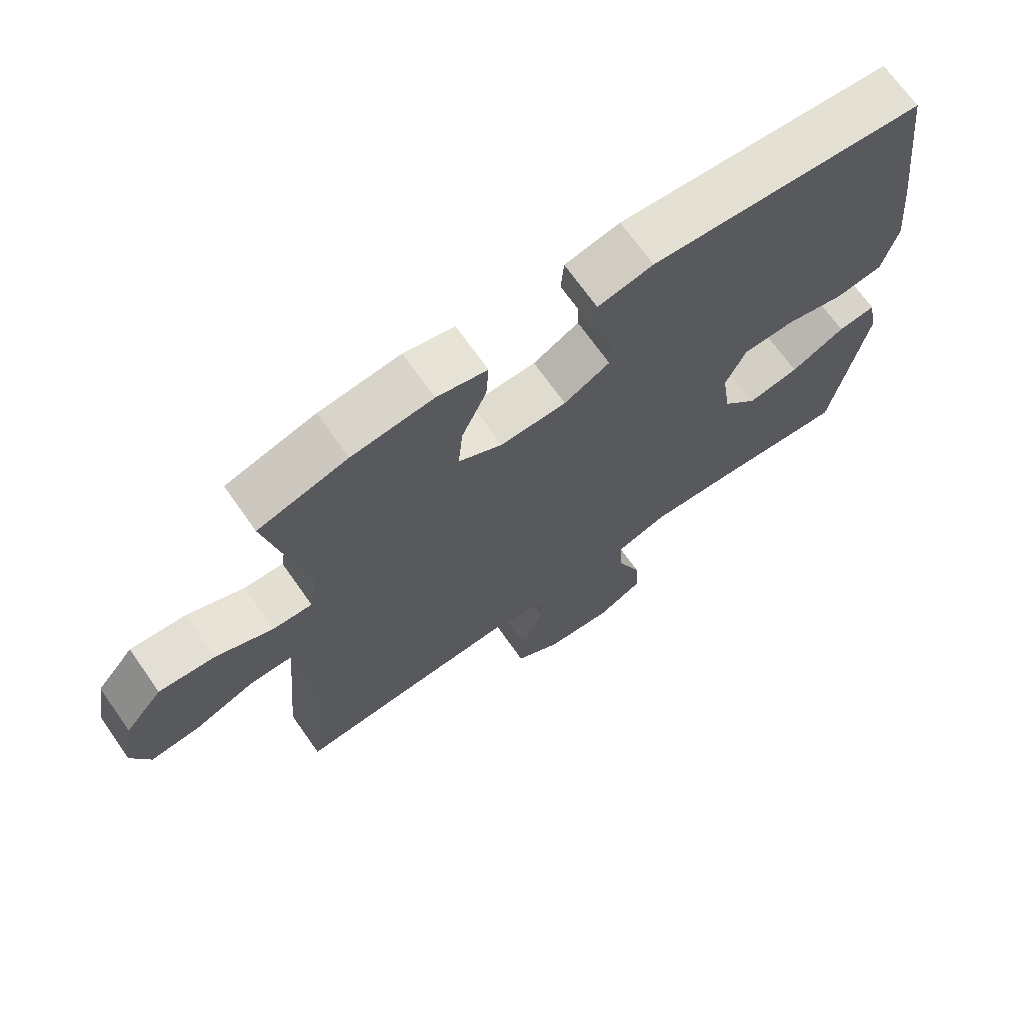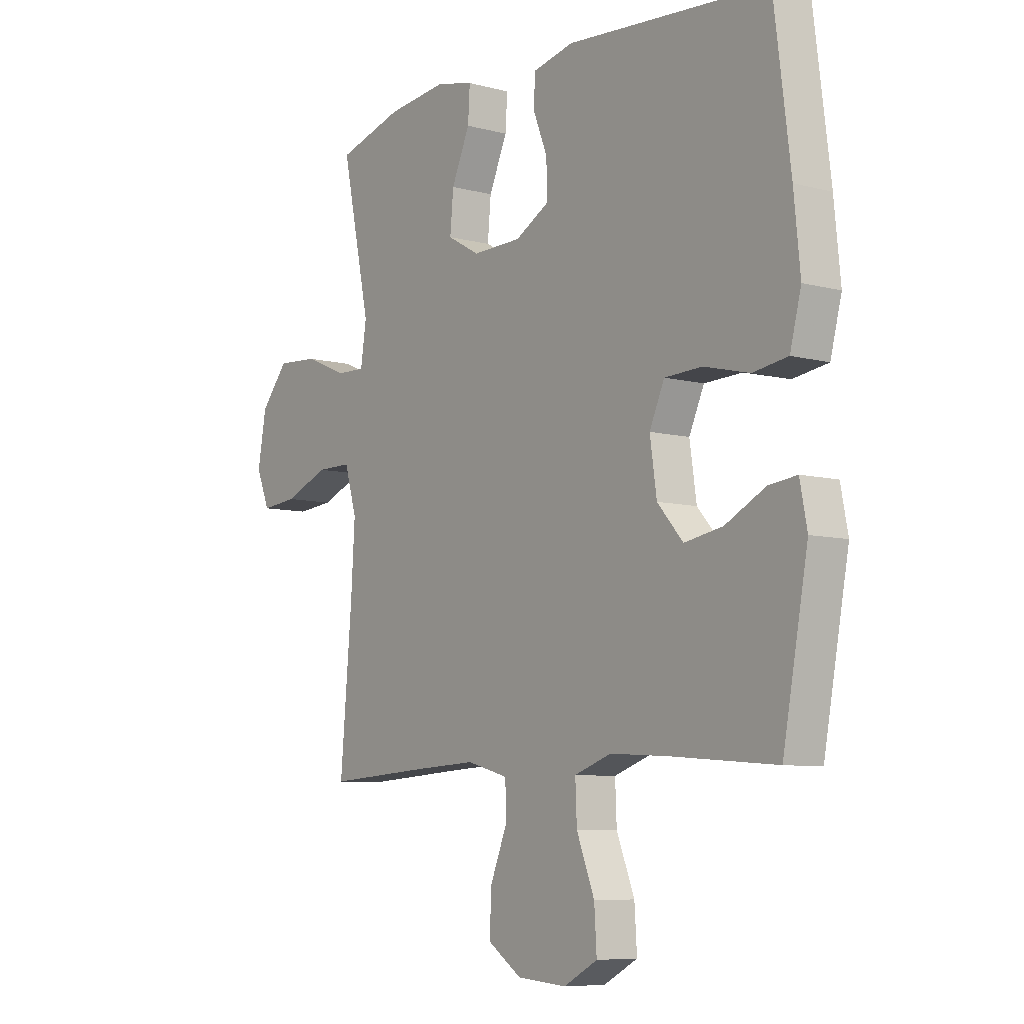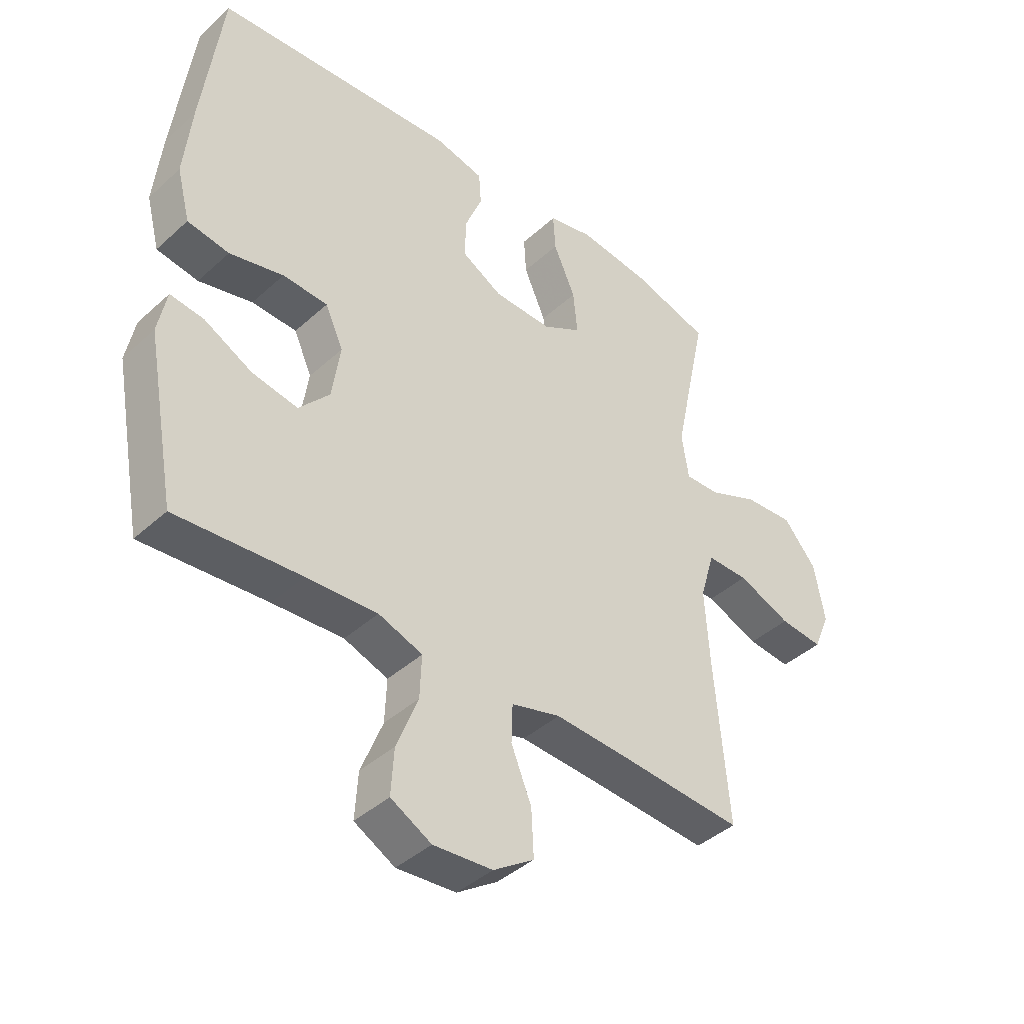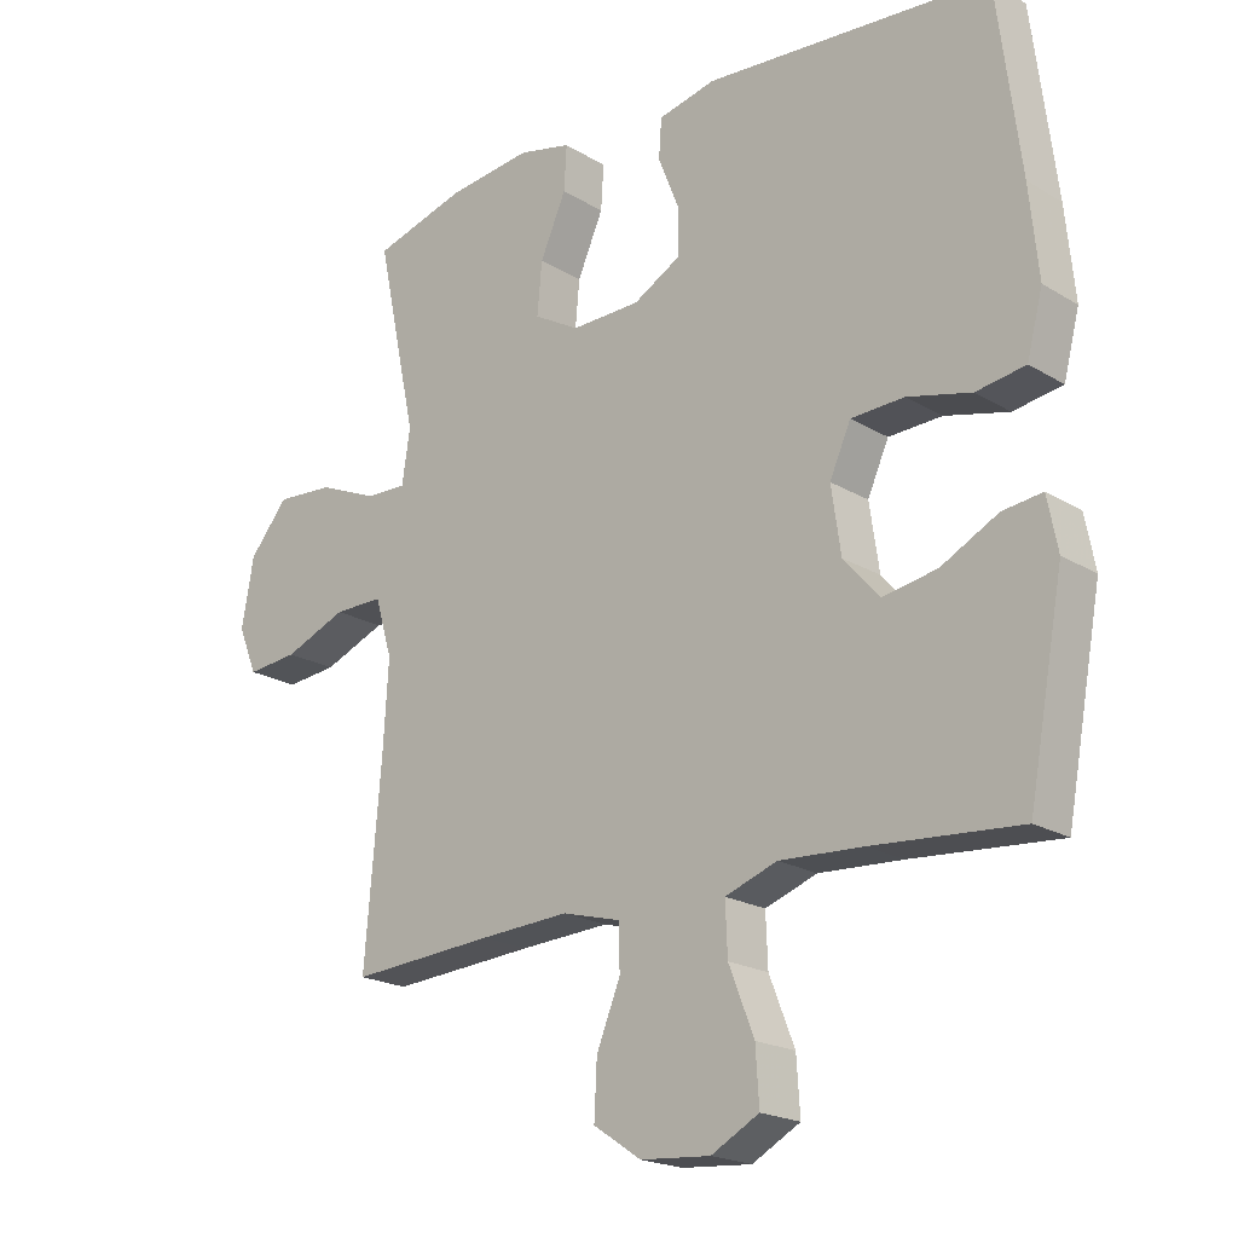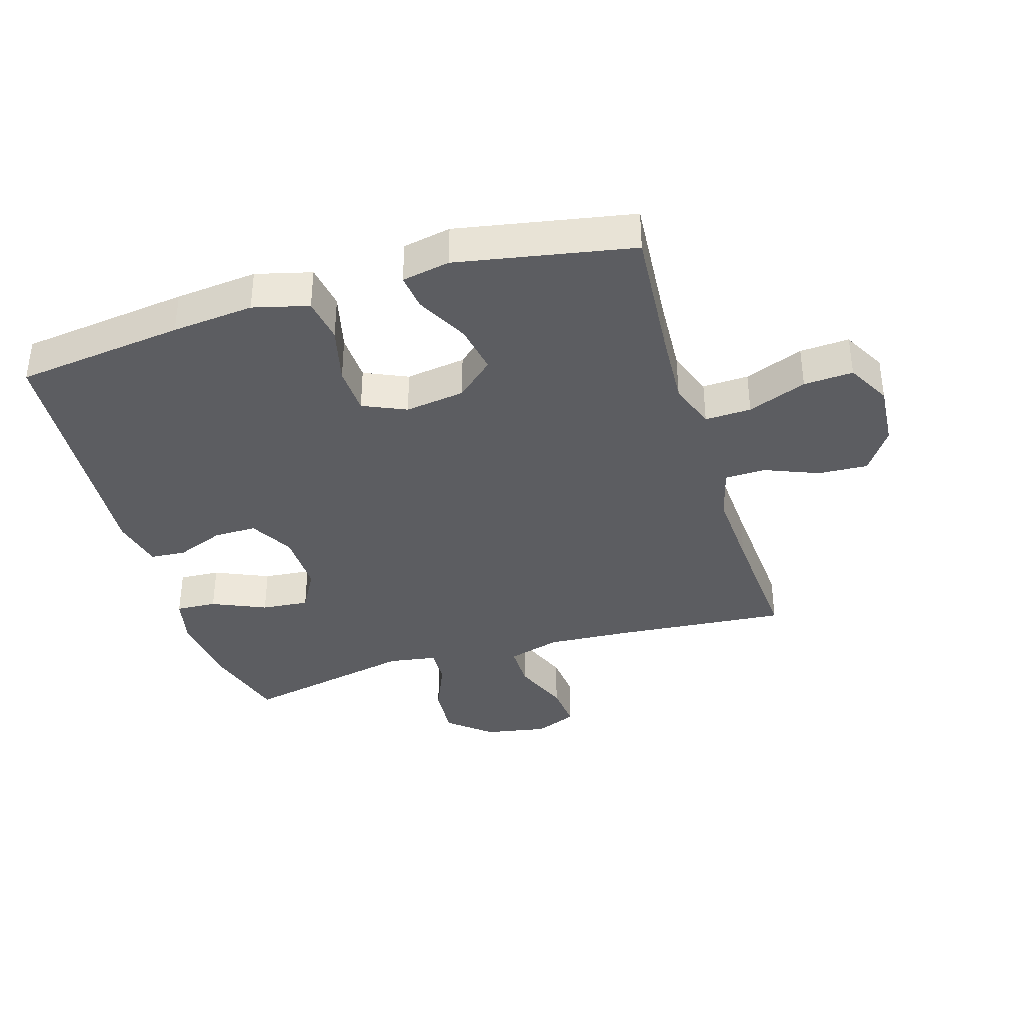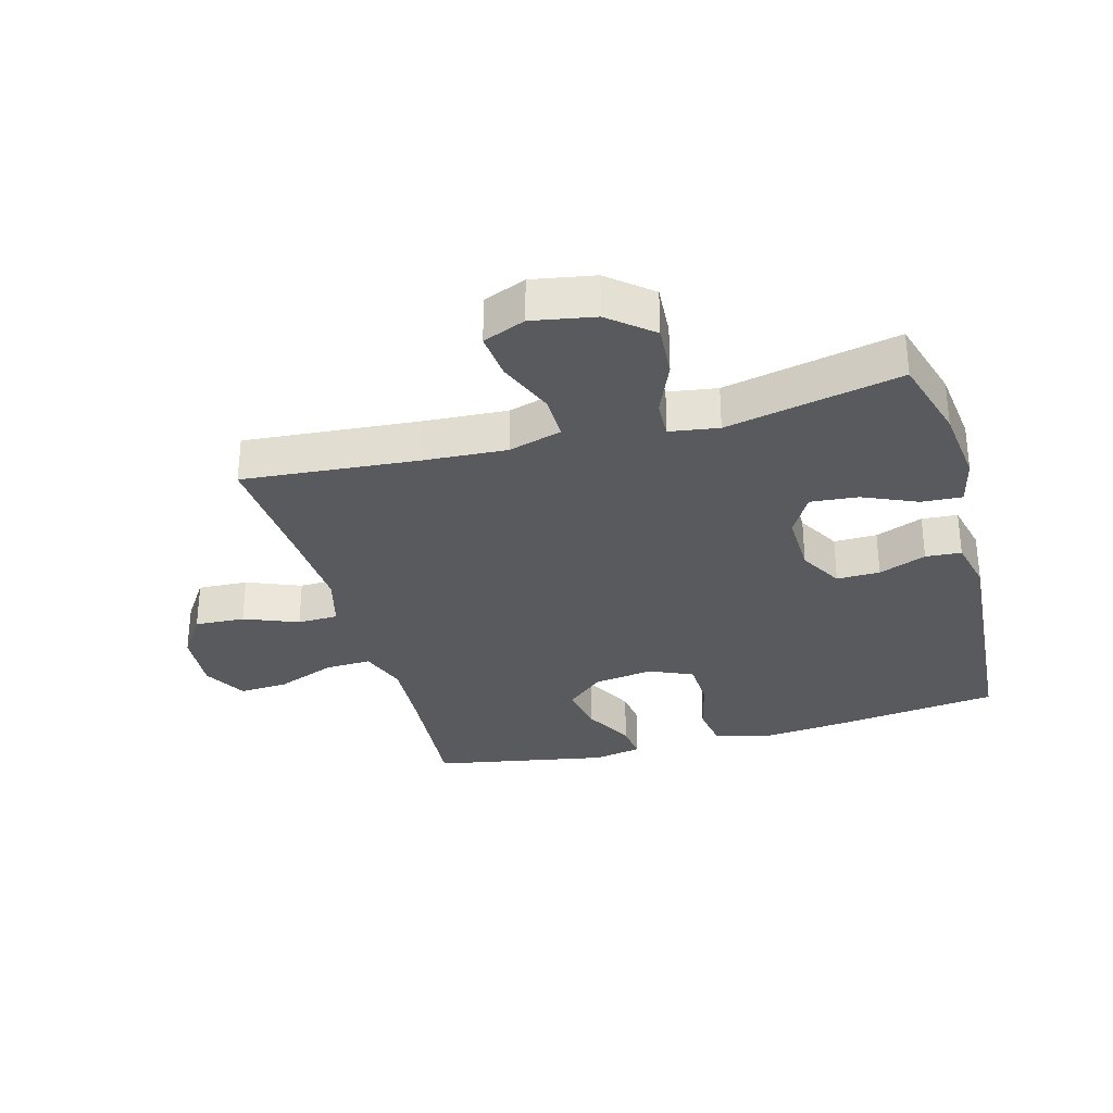
<metadata>
{"format":"obj","ext":"obj","renderer":"f3d","projection":"perspective","resolution":1024,"background":"white","views":[{"elev":69.4,"azim":-35.1,"up":"+Z"},{"elev":-7.6,"azim":53.2,"up":"+Z"},{"elev":-41.5,"azim":137.5,"up":"+Z"},{"elev":-20.2,"azim":42.3,"up":"+Z"},{"elev":-37.1,"azim":106.9,"up":"+Y"},{"elev":-31.1,"azim":-74.5,"up":"+Y"}]}
</metadata>
<code>
v -0.5 0.07 -0.5
v -0.476 0.07 -0.22
v -0.468 0.07 -0.088
v -0.493 0.07 -0.003
v -0.565 0.07 -0.003
v -0.657 0.07 -0.04
v -0.732 0.07 -0.047
v -0.76 0.07 0.021
v -0.742 0.07 0.121
v -0.685 0.07 0.189
v -0.6 0.07 0.183
v -0.513 0.07 0.146
v -0.453 0.07 0.144
v -0.441 0.07 0.222
v -0.5 0.07 0.5
v -0.364 0.07 0.539
v -0.24 0.07 0.553
v -0.163 0.07 0.535
v -0.167 0.07 0.47
v -0.205 0.07 0.384
v -0.212 0.07 0.308
v -0.145 0.07 0.27
v -0.044 0.07 0.272
v 0.026 0.07 0.311
v 0.025 0.07 0.38
v -0.005 0.07 0.456
v -0.001 0.07 0.513
v 0.083 0.07 0.532
v 0.5 0.07 0.5
v 0.534 0.07 0.23
v 0.547 0.07 0.099
v 0.524 0.07 0.01
v 0.452 0.07 -0.001
v 0.359 0.07 0.022
v 0.281 0.07 0.019
v 0.25 0.07 -0.05
v 0.264 0.07 -0.146
v 0.317 0.07 -0.206
v 0.396 0.07 -0.192
v 0.479 0.07 -0.149
v 0.537 0.07 -0.142
v 0.552 0.07 -0.219
v 0.5 0.07 -0.5
v 0.285 0.07 -0.483
v 0.163 0.07 -0.476
v 0.087 0.07 -0.503
v 0.09 0.07 -0.577
v 0.127 0.07 -0.671
v 0.132 0.07 -0.75
v 0.062 0.07 -0.788
v -0.04 0.07 -0.78
v -0.11 0.07 -0.733
v -0.106 0.07 -0.653
v -0.071 0.07 -0.567
v -0.073 0.07 -0.502
v -0.158 0.07 -0.479
v -0.289 0.07 -0.486
v -0.5 0 -0.5
v -0.476 0 -0.22
v -0.468 0 -0.088
v -0.493 0 -0.003
v -0.565 0 -0.003
v -0.657 0 -0.04
v -0.732 0 -0.047
v -0.76 0 0.021
v -0.742 0 0.121
v -0.685 0 0.189
v -0.6 0 0.183
v -0.513 0 0.146
v -0.453 0 0.144
v -0.441 0 0.222
v -0.5 0 0.5
v -0.364 0 0.539
v -0.24 0 0.553
v -0.163 0 0.535
v -0.167 0 0.47
v -0.205 0 0.384
v -0.212 0 0.308
v -0.145 0 0.27
v -0.044 0 0.272
v 0.026 0 0.311
v 0.025 0 0.38
v -0.005 0 0.456
v -0.001 0 0.513
v 0.083 0 0.532
v 0.5 0 0.5
v 0.534 0 0.23
v 0.547 0 0.099
v 0.524 0 0.01
v 0.452 0 -0.001
v 0.359 0 0.022
v 0.281 0 0.019
v 0.25 0 -0.05
v 0.264 0 -0.146
v 0.317 0 -0.206
v 0.396 0 -0.192
v 0.479 0 -0.149
v 0.537 0 -0.142
v 0.552 0 -0.219
v 0.5 0 -0.5
v 0.285 0 -0.483
v 0.163 0 -0.476
v 0.087 0 -0.503
v 0.09 0 -0.577
v 0.127 0 -0.671
v 0.132 0 -0.75
v 0.062 0 -0.788
v -0.04 0 -0.78
v -0.11 0 -0.733
v -0.106 0 -0.653
v -0.071 0 -0.567
v -0.073 0 -0.502
v -0.158 0 -0.479
v -0.289 0 -0.486
f 51 52 53 54
f 51 54 55
f 50 51 55
f 47 48 49 50
f 46 47 50 55
f 45 46 55 56
f 41 42 43 44
f 39 40 41 44
f 38 39 44 45
f 37 38 45 56
f 31 32 33 34
f 31 34 35
f 30 31 35
f 29 30 35
f 28 29 35
f 25 26 27 28
f 24 25 28 35
f 23 24 35 36
f 17 18 19 20
f 17 20 21
f 14 15 16 17
f 13 14 17 21
f 9 10 11 12
f 9 12 13
f 8 9 13
f 5 6 7 8
f 4 5 8 13
f 3 4 13 21
f 57 1 2
f 22 23 36 37
f 22 37 56 57
f 21 22 57
f 2 3 21 57
f 111 110 109 108
f 112 111 108
f 112 108 107
f 107 106 105 104
f 112 107 104 103
f 113 112 103 102
f 101 100 99 98
f 101 98 97 96
f 102 101 96 95
f 113 102 95 94
f 91 90 89 88
f 92 91 88
f 92 88 87
f 92 87 86
f 92 86 85
f 85 84 83 82
f 92 85 82 81
f 93 92 81 80
f 77 76 75 74
f 78 77 74
f 74 73 72 71
f 78 74 71 70
f 69 68 67 66
f 70 69 66
f 70 66 65
f 65 64 63 62
f 70 65 62 61
f 78 70 61 60
f 59 58 114
f 94 93 80 79
f 114 113 94 79
f 114 79 78
f 114 78 60 59
f 1 58 59 2
f 2 59 60 3
f 3 60 61 4
f 4 61 62 5
f 5 62 63 6
f 6 63 64 7
f 7 64 65 8
f 8 65 66 9
f 9 66 67 10
f 10 67 68 11
f 11 68 69 12
f 12 69 70 13
f 13 70 71 14
f 14 71 72 15
f 15 72 73 16
f 16 73 74 17
f 17 74 75 18
f 18 75 76 19
f 19 76 77 20
f 20 77 78 21
f 21 78 79 22
f 22 79 80 23
f 23 80 81 24
f 24 81 82 25
f 25 82 83 26
f 26 83 84 27
f 27 84 85 28
f 28 85 86 29
f 29 86 87 30
f 30 87 88 31
f 31 88 89 32
f 32 89 90 33
f 33 90 91 34
f 34 91 92 35
f 35 92 93 36
f 36 93 94 37
f 37 94 95 38
f 38 95 96 39
f 39 96 97 40
f 40 97 98 41
f 41 98 99 42
f 42 99 100 43
f 43 100 101 44
f 44 101 102 45
f 45 102 103 46
f 46 103 104 47
f 47 104 105 48
f 48 105 106 49
f 49 106 107 50
f 50 107 108 51
f 51 108 109 52
f 52 109 110 53
f 53 110 111 54
f 54 111 112 55
f 55 112 113 56
f 56 113 114 57
f 57 114 58 1

</code>
